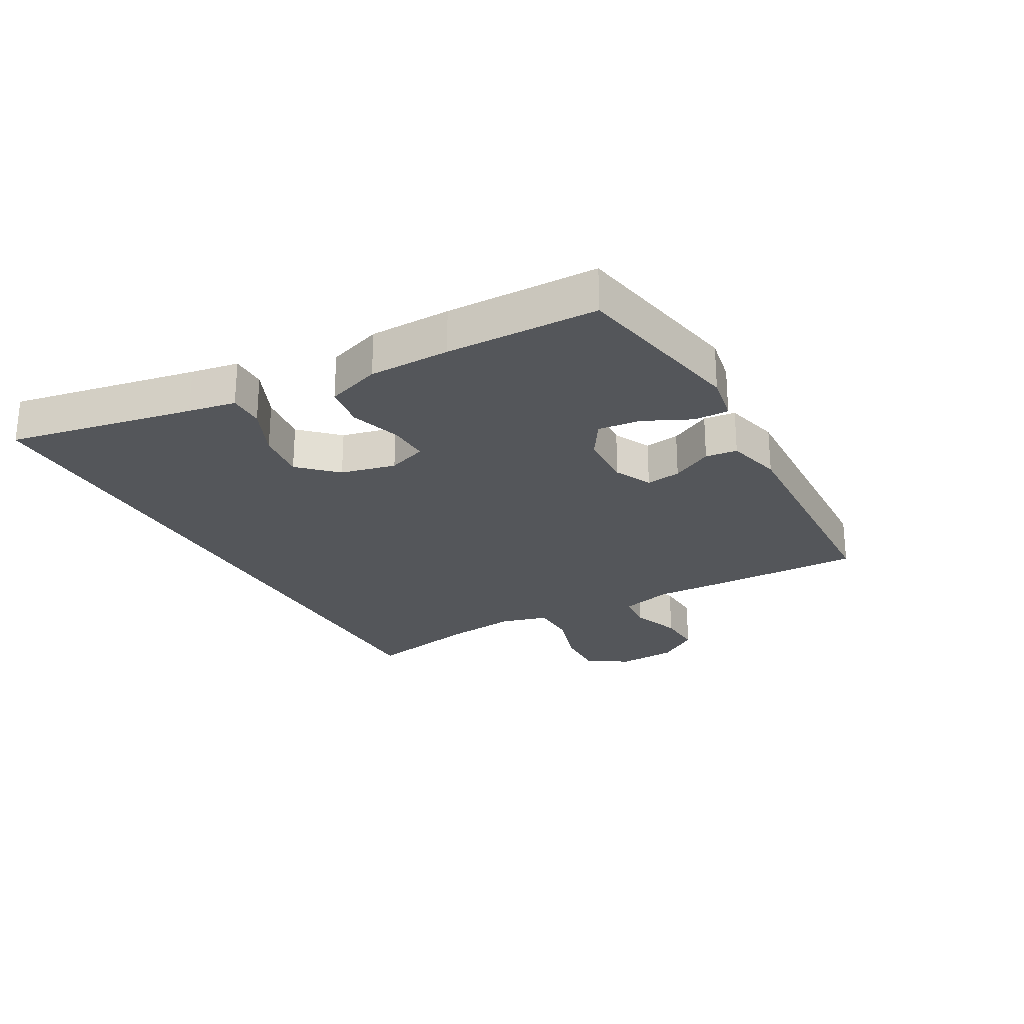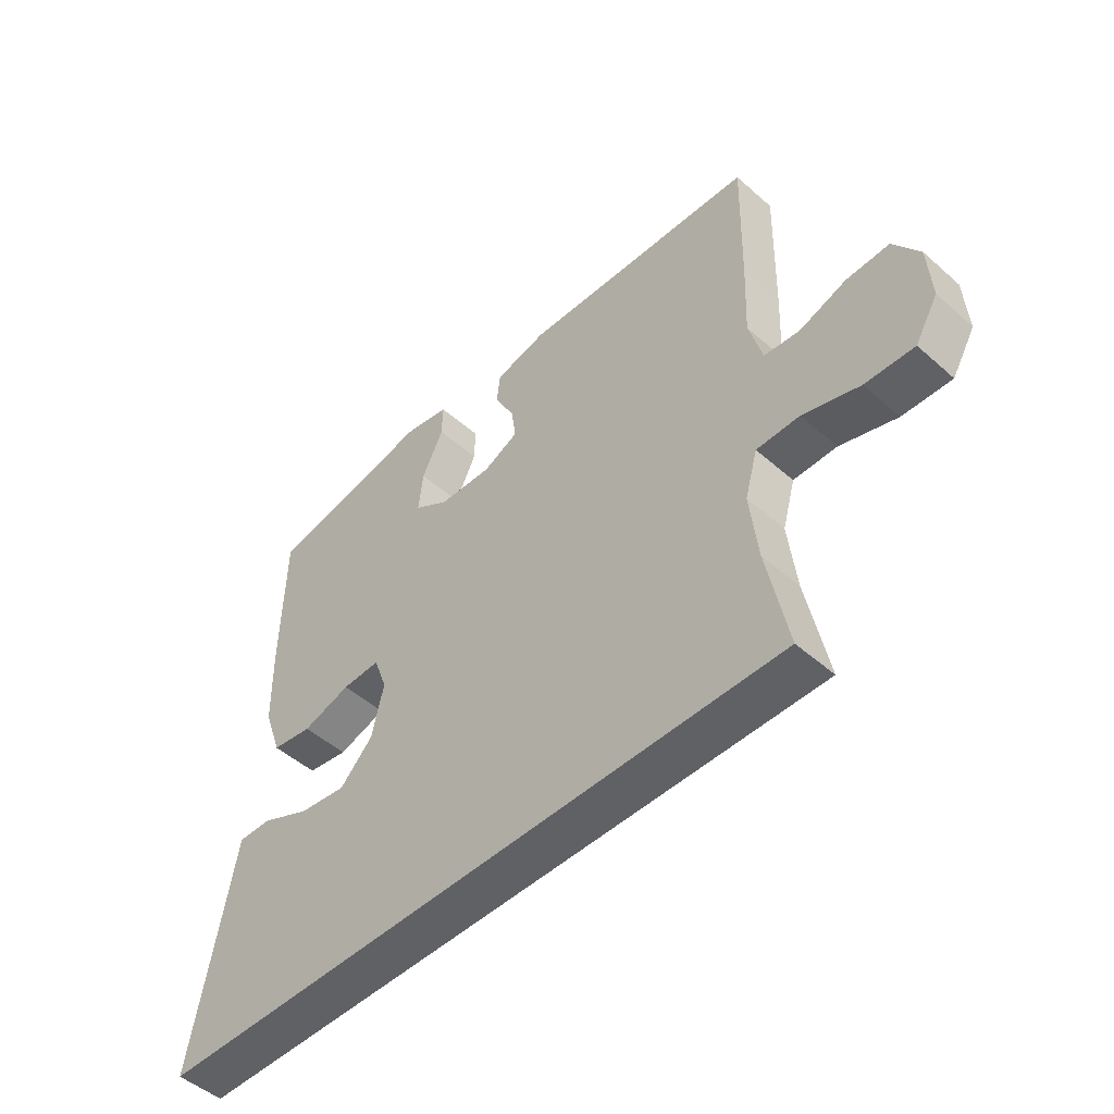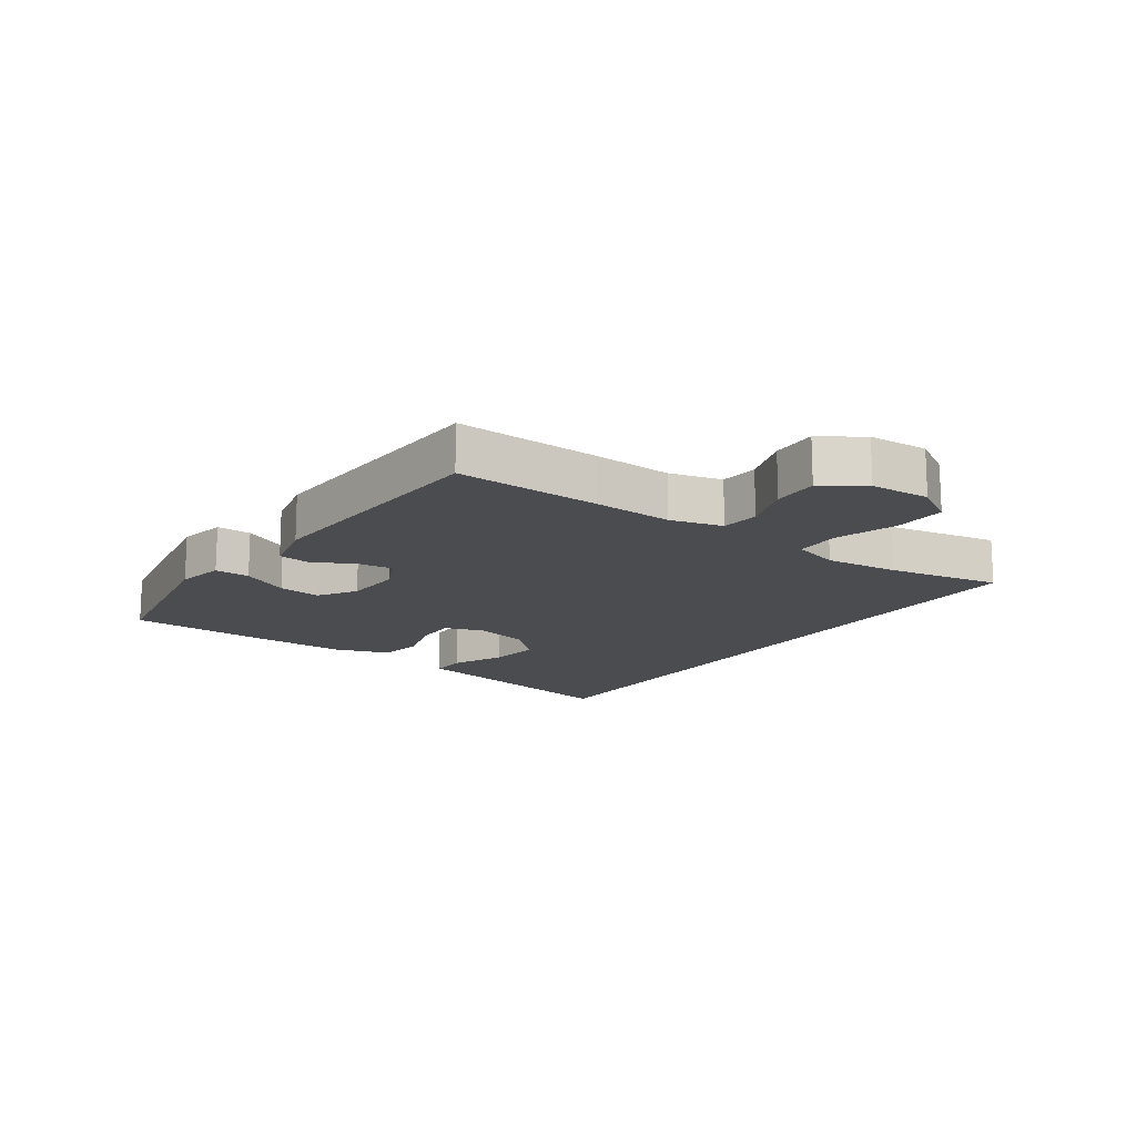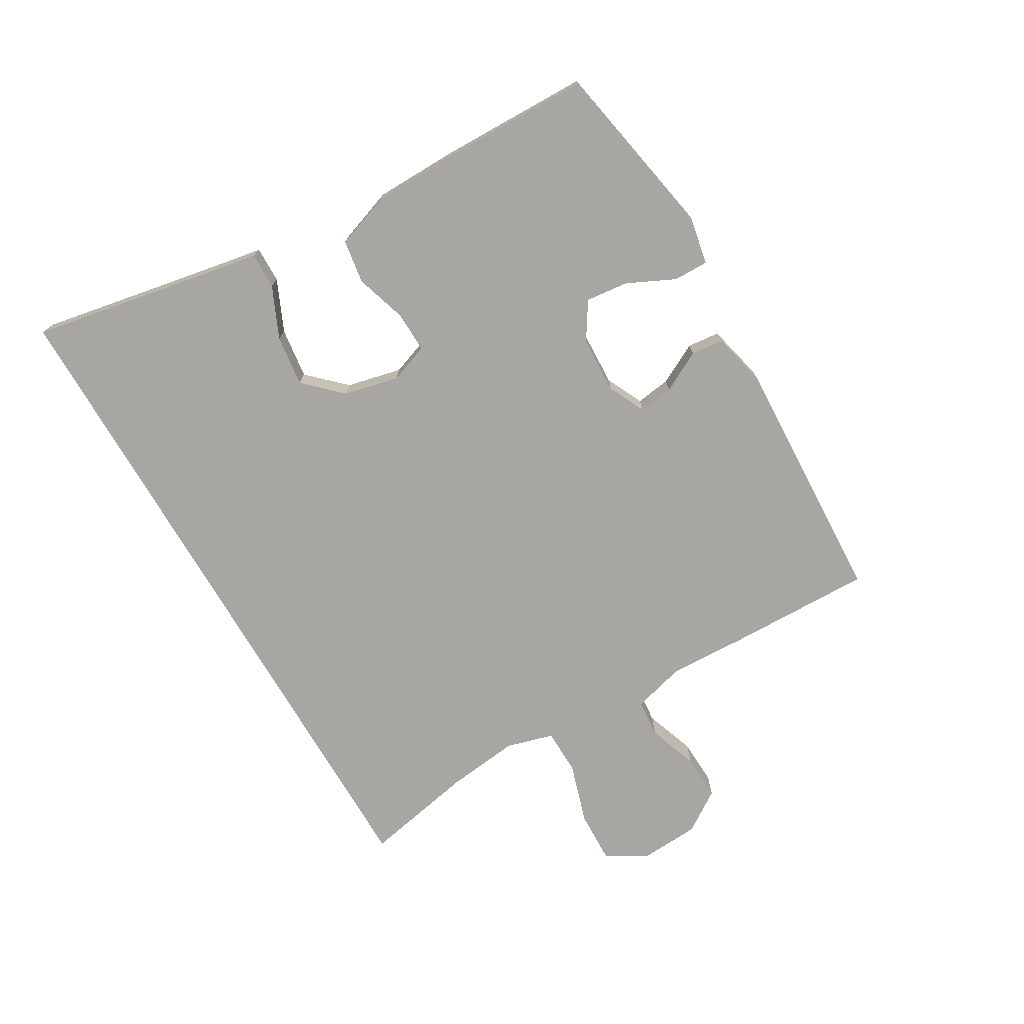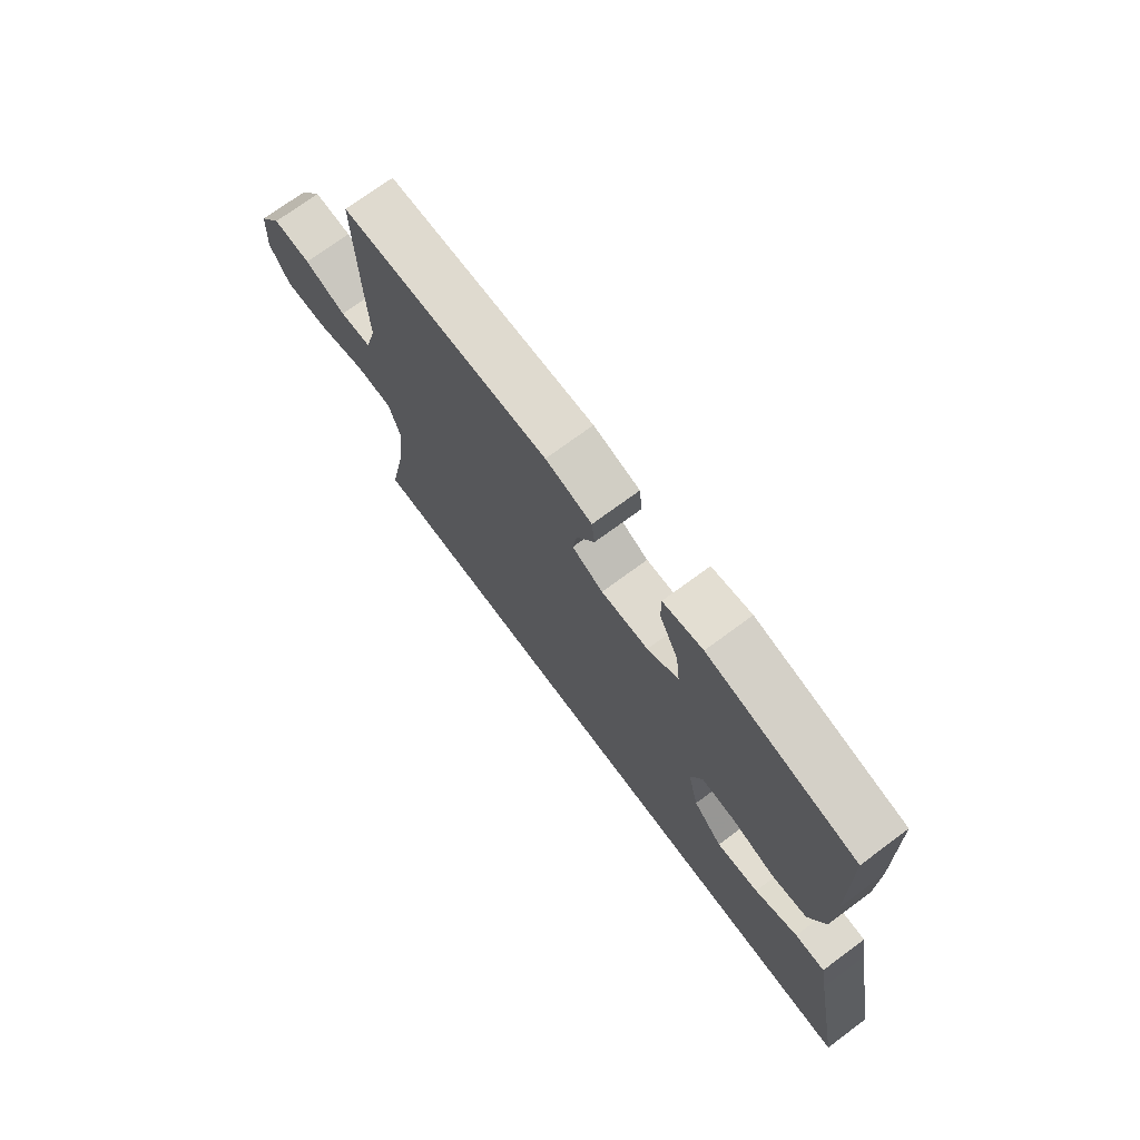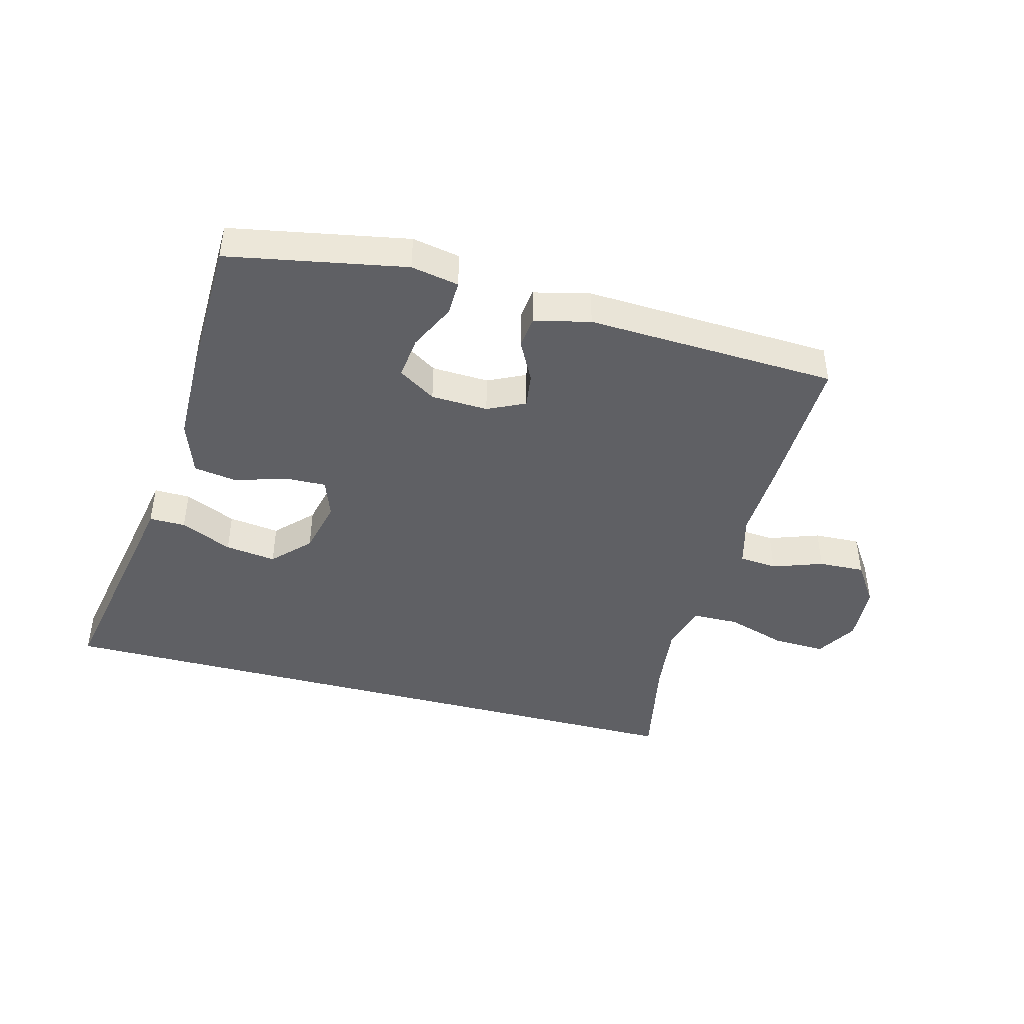
<metadata>
{"format":"obj","ext":"obj","renderer":"f3d","projection":"perspective","resolution":1024,"background":"white","views":[{"elev":-25.2,"azim":-60.7,"up":"+Y"},{"elev":-49.1,"azim":45.7,"up":"+Z"},{"elev":-15.2,"azim":54.7,"up":"+Y"},{"elev":-74.0,"azim":-59.6,"up":"+Y"},{"elev":72.4,"azim":-126.5,"up":"+Z"},{"elev":-43.5,"azim":-14.8,"up":"+Y"}]}
</metadata>
<code>
v -0.5 0.07 0.5
v -0.21 0.07 0.554
v -0.132 0.07 0.539
v -0.133 0.07 0.482
v -0.17 0.07 0.405
v -0.178 0.07 0.335
v -0.117 0.07 0.296
v -0.024 0.07 0.292
v 0.037 0.07 0.321
v 0.029 0.07 0.378
v -0.006 0.07 0.445
v 0 0.07 0.497
v 0.091 0.07 0.519
v 0.5 0.07 0.5
v 0.495 0.07 0.265
v 0.49 0.07 0.136
v 0.513 0.07 0.051
v 0.575 0.07 0.045
v 0.657 0.07 0.074
v 0.732 0.07 0.077
v 0.777 0.07 0.01
v 0.783 0.07 -0.087
v 0.743 0.07 -0.154
v 0.658 0.07 -0.151
v 0.559 0.07 -0.12
v 0.484 0.07 -0.121
v 0.462 0.07 -0.198
v 0.476 0.07 -0.318
v 0.512 0.07 -0.5
v -0.603 0.07 -0.5
v -0.545 0.07 -0.195
v -0.531 0.07 -0.117
v -0.472 0.07 -0.118
v -0.388 0.07 -0.156
v -0.305 0.07 -0.167
v -0.248 0.07 -0.108
v -0.227 0.07 -0.018
v -0.25 0.07 0.046
v -0.317 0.07 0.044
v -0.401 0.07 0.018
v -0.472 0.07 0.029
v -0.503 0.07 0.118
v -0.505 0.07 0.251
v -0.5 0 0.5
v -0.21 0 0.554
v -0.132 0 0.539
v -0.133 0 0.482
v -0.17 0 0.405
v -0.178 0 0.335
v -0.117 0 0.296
v -0.024 0 0.292
v 0.037 0 0.321
v 0.029 0 0.378
v -0.006 0 0.445
v 0 0 0.497
v 0.091 0 0.519
v 0.5 0 0.5
v 0.495 0 0.265
v 0.49 0 0.136
v 0.513 0 0.051
v 0.575 0 0.045
v 0.657 0 0.074
v 0.732 0 0.077
v 0.777 0 0.01
v 0.783 0 -0.087
v 0.743 0 -0.154
v 0.658 0 -0.151
v 0.559 0 -0.12
v 0.484 0 -0.121
v 0.462 0 -0.198
v 0.476 0 -0.318
v 0.512 0 -0.5
v -0.603 0 -0.5
v -0.545 0 -0.195
v -0.531 0 -0.117
v -0.472 0 -0.118
v -0.388 0 -0.156
v -0.305 0 -0.167
v -0.248 0 -0.108
v -0.227 0 -0.018
v -0.25 0 0.046
v -0.317 0 0.044
v -0.401 0 0.018
v -0.472 0 0.029
v -0.503 0 0.118
v -0.505 0 0.251
f 39 40 41 42
f 38 39 42 43
f 31 32 33 34
f 31 34 35
f 28 29 30 31
f 27 28 31 35
f 26 27 35 36
f 22 23 24 25
f 18 19 20 21
f 17 18 21 22
f 13 14 15 16
f 13 16 17
f 10 11 12 13
f 9 10 13 17
f 8 9 17
f 7 8 17 22
f 2 3 4 5
f 2 5 6
f 38 43 1 2
f 37 38 2 6
f 25 26 36 37
f 7 22 25 37
f 6 7 37
f 85 84 83 82
f 86 85 82 81
f 77 76 75 74
f 78 77 74
f 74 73 72 71
f 78 74 71 70
f 79 78 70 69
f 68 67 66 65
f 64 63 62 61
f 65 64 61 60
f 59 58 57 56
f 60 59 56
f 56 55 54 53
f 60 56 53 52
f 60 52 51
f 65 60 51 50
f 48 47 46 45
f 49 48 45
f 45 44 86 81
f 49 45 81 80
f 80 79 69 68
f 80 68 65 50
f 80 50 49
f 1 44 45 2
f 2 45 46 3
f 3 46 47 4
f 4 47 48 5
f 5 48 49 6
f 6 49 50 7
f 7 50 51 8
f 8 51 52 9
f 9 52 53 10
f 10 53 54 11
f 11 54 55 12
f 12 55 56 13
f 13 56 57 14
f 14 57 58 15
f 15 58 59 16
f 16 59 60 17
f 17 60 61 18
f 18 61 62 19
f 19 62 63 20
f 20 63 64 21
f 21 64 65 22
f 22 65 66 23
f 23 66 67 24
f 24 67 68 25
f 25 68 69 26
f 26 69 70 27
f 27 70 71 28
f 28 71 72 29
f 29 72 73 30
f 30 73 74 31
f 31 74 75 32
f 32 75 76 33
f 33 76 77 34
f 34 77 78 35
f 35 78 79 36
f 36 79 80 37
f 37 80 81 38
f 38 81 82 39
f 39 82 83 40
f 40 83 84 41
f 41 84 85 42
f 42 85 86 43
f 43 86 44 1

</code>
